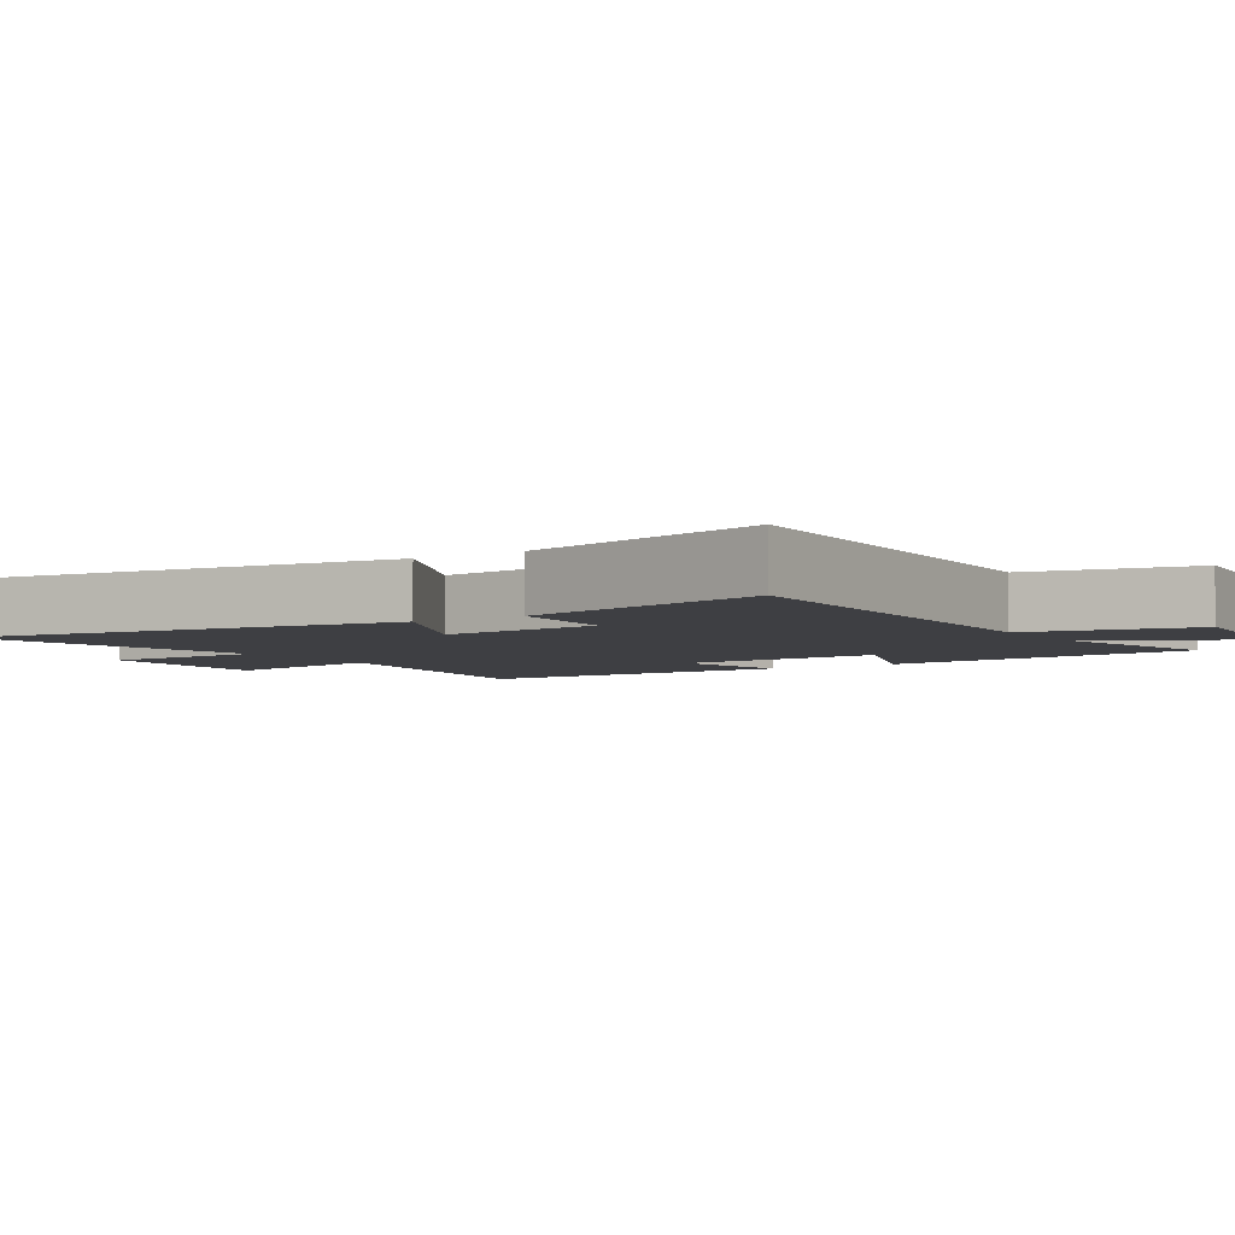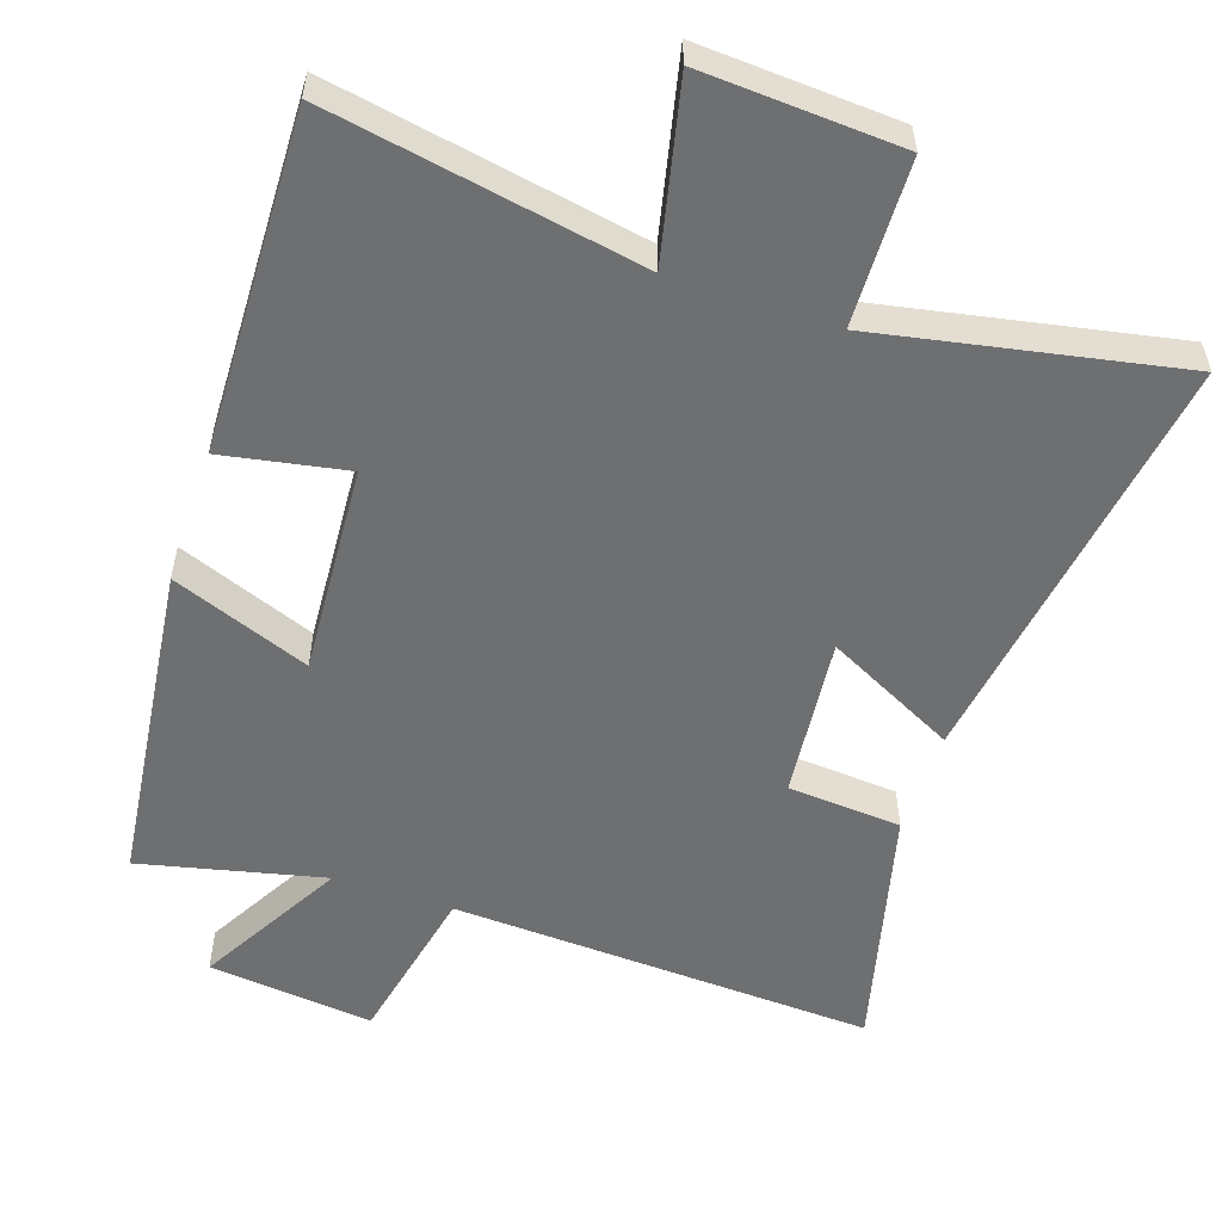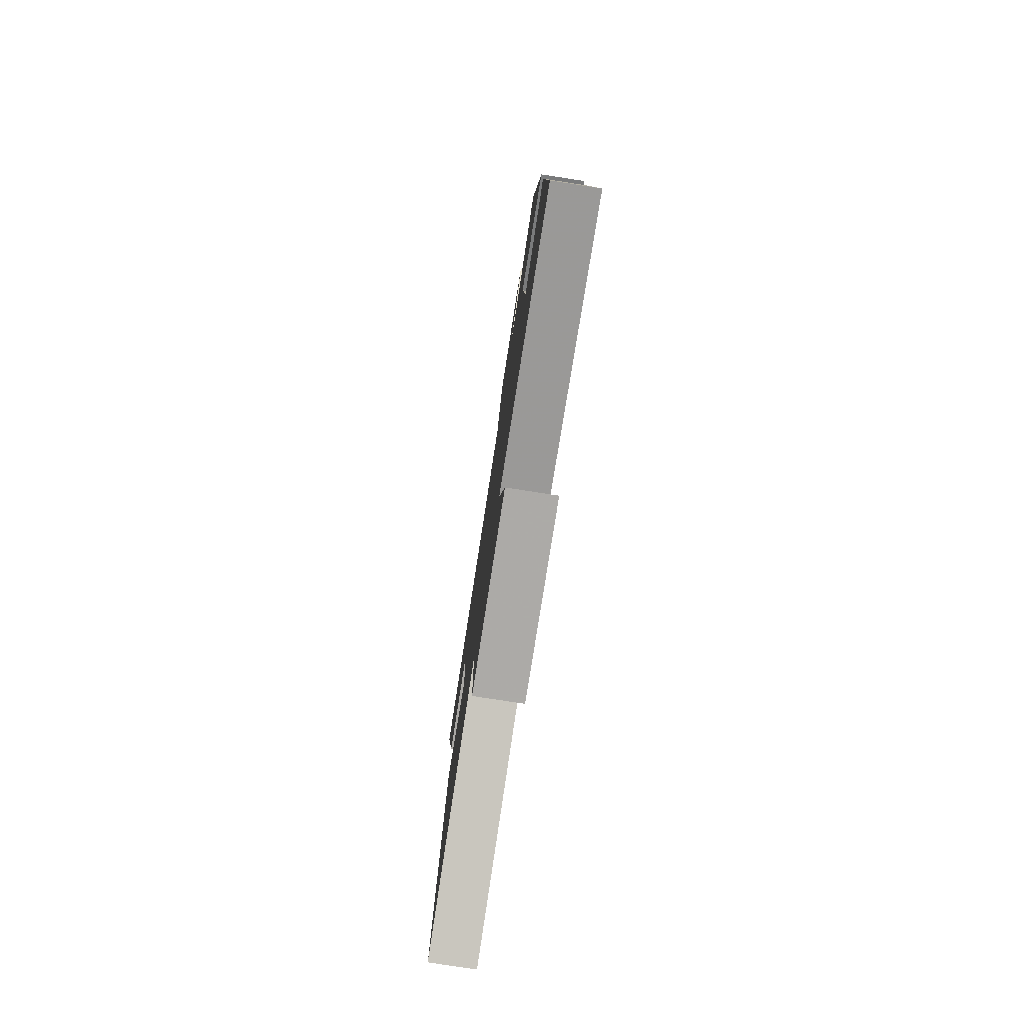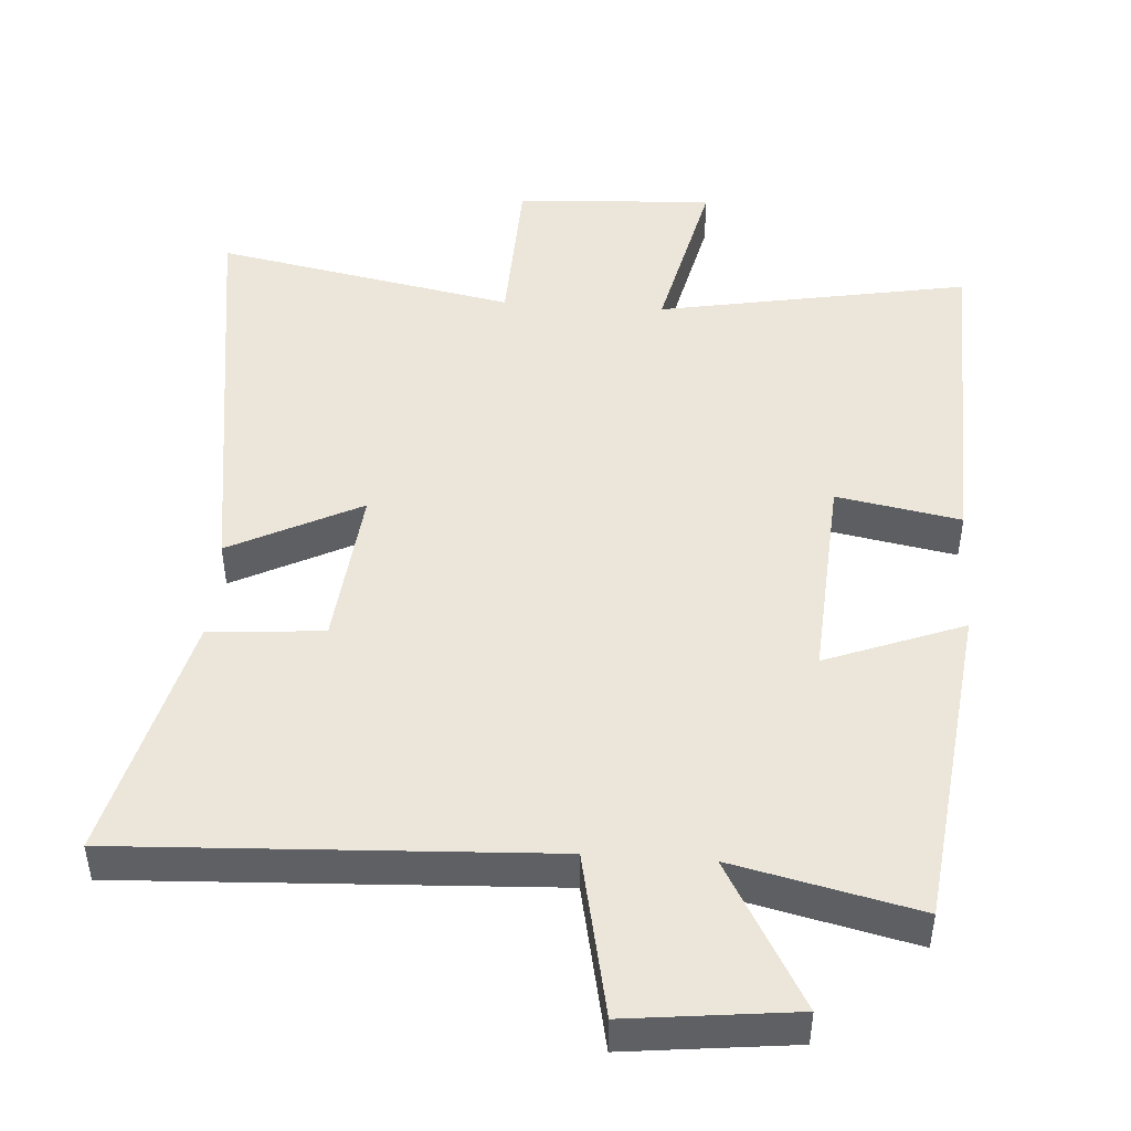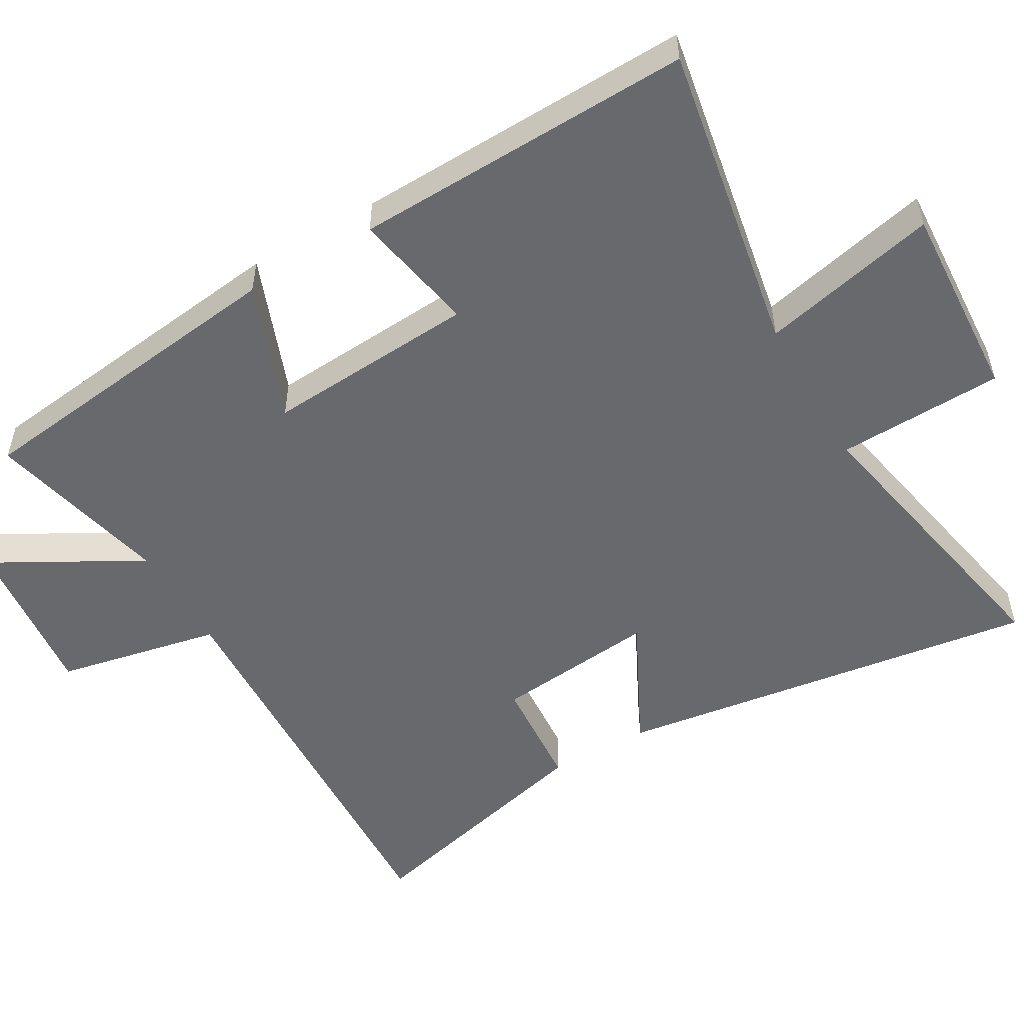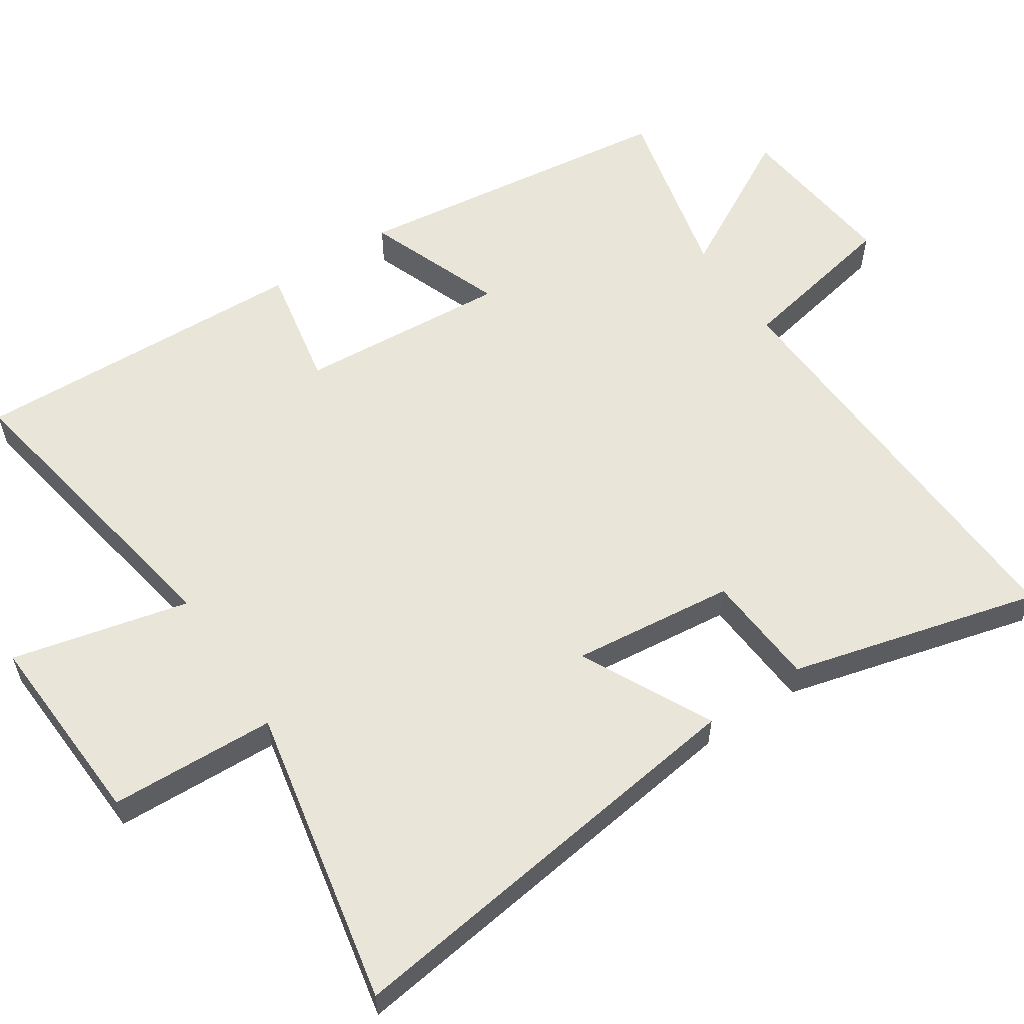
<metadata>
{"format":"obj","ext":"obj","renderer":"f3d","projection":"perspective","resolution":1024,"background":"white","views":[{"elev":-4.3,"azim":-56.9,"up":"+Y"},{"elev":-54.5,"azim":161.3,"up":"+Y"},{"elev":-79.4,"azim":81.2,"up":"+Z"},{"elev":47.1,"azim":3.8,"up":"+Y"},{"elev":-52.7,"azim":120.1,"up":"+Y"},{"elev":57.8,"azim":-123.3,"up":"+Y"}]}
</metadata>
<code>
v 0.515 0.07 -0.58
v 0.072 0.07 -0.5
v 0.13 0.07 -0.752
v -0.152 0.07 -0.736
v -0.16 0.07 -0.5
v -0.586 0.07 -0.584
v -0.5 0.07 0.023
v -0.314 0.07 -0.071
v -0.338 0.07 0.161
v -0.5 0.07 0.173
v -0.59 0.07 0.528
v 0.014 0.07 0.5
v 0.062 0.07 0.734
v 0.298 0.07 0.708
v 0.182 0.07 0.5
v 0.443 0.07 0.561
v 0.5 0.07 0.095
v 0.304 0.07 0.17
v 0.324 0.07 -0.13
v 0.5 0.07 -0.097
v 0.515 0 -0.58
v 0.072 0 -0.5
v 0.13 0 -0.752
v -0.152 0 -0.736
v -0.16 0 -0.5
v -0.586 0 -0.584
v -0.5 0 0.023
v -0.314 0 -0.071
v -0.338 0 0.161
v -0.5 0 0.173
v -0.59 0 0.528
v 0.014 0 0.5
v 0.062 0 0.734
v 0.298 0 0.708
v 0.182 0 0.5
v 0.443 0 0.561
v 0.5 0 0.095
v 0.304 0 0.17
v 0.324 0 -0.13
v 0.5 0 -0.097
f 19 20 1 2
f 18 19 2
f 15 16 17 18
f 15 18 2
f 12 13 14 15
f 12 15 2
f 9 10 11 12
f 8 9 12 2
f 5 6 7 8
f 5 8 2 3
f 3 4 5
f 22 21 40 39
f 22 39 38
f 38 37 36 35
f 22 38 35
f 35 34 33 32
f 22 35 32
f 32 31 30 29
f 22 32 29 28
f 28 27 26 25
f 23 22 28 25
f 25 24 23
f 1 21 22 2
f 2 22 23 3
f 3 23 24 4
f 4 24 25 5
f 5 25 26 6
f 6 26 27 7
f 7 27 28 8
f 8 28 29 9
f 9 29 30 10
f 10 30 31 11
f 11 31 32 12
f 12 32 33 13
f 13 33 34 14
f 14 34 35 15
f 15 35 36 16
f 16 36 37 17
f 17 37 38 18
f 18 38 39 19
f 19 39 40 20
f 20 40 21 1

</code>
